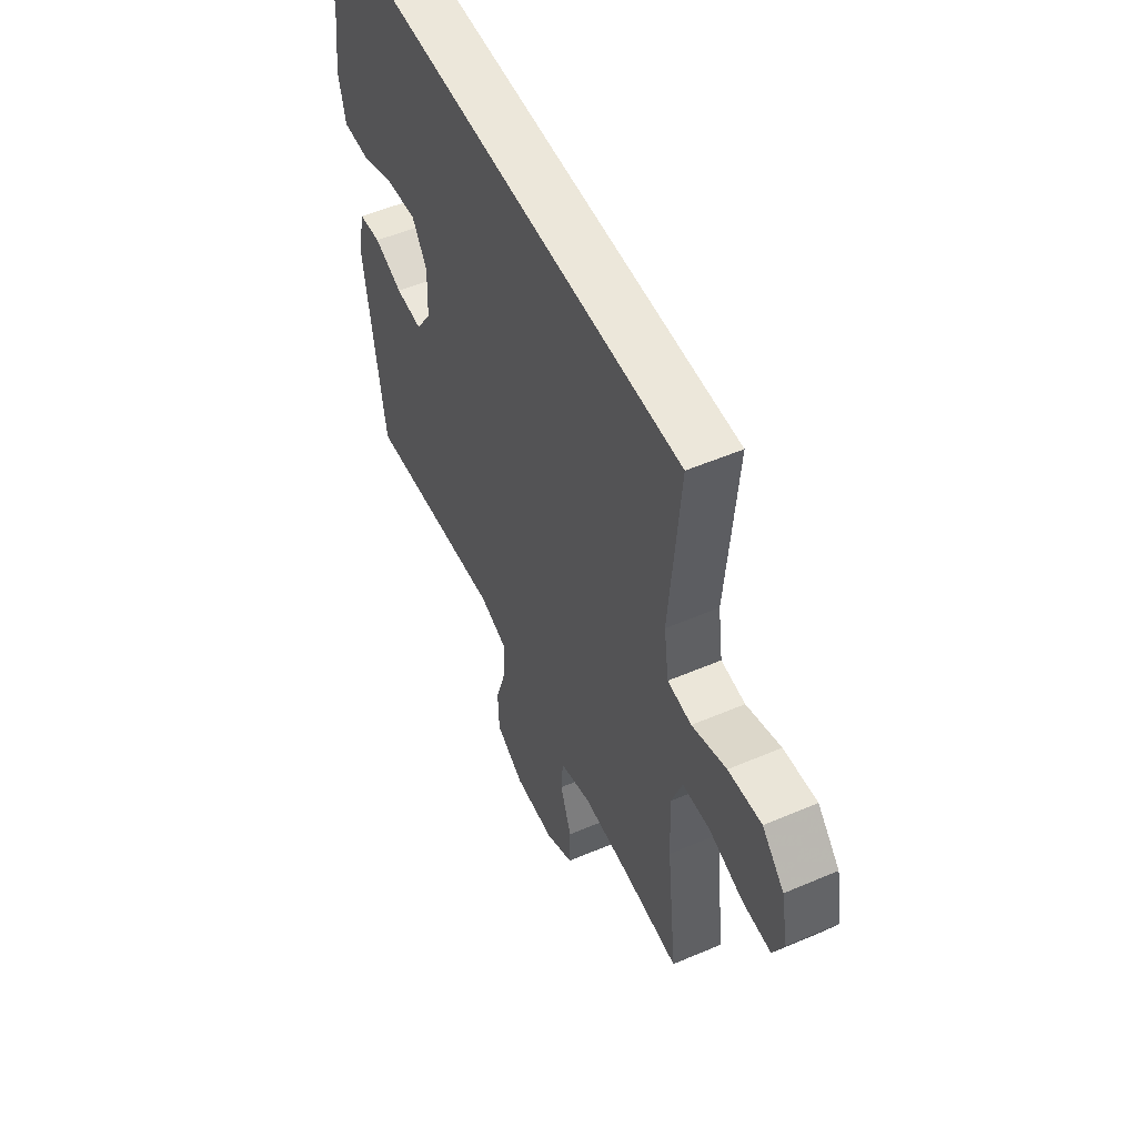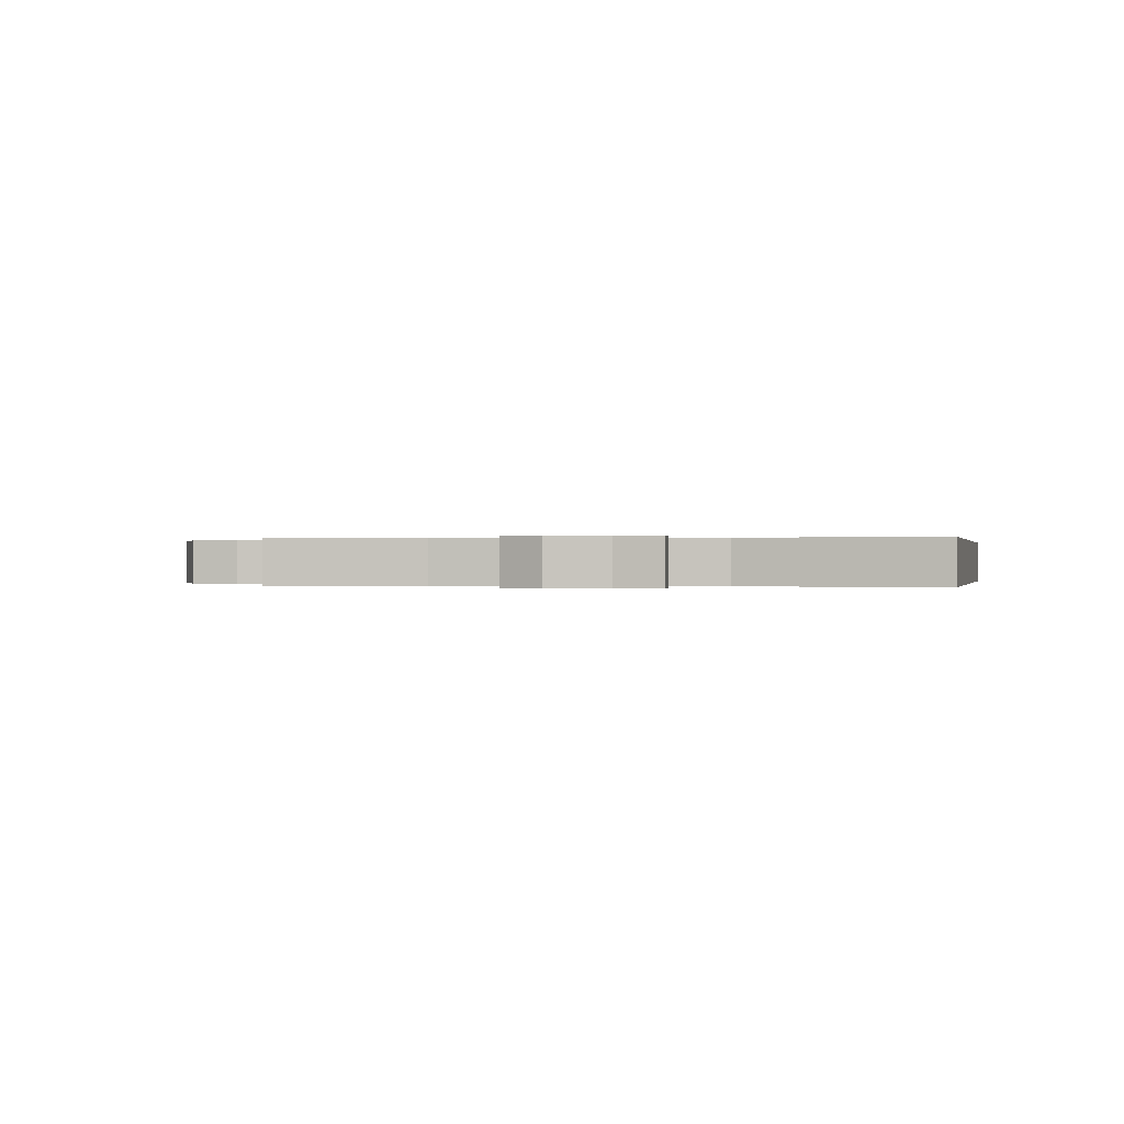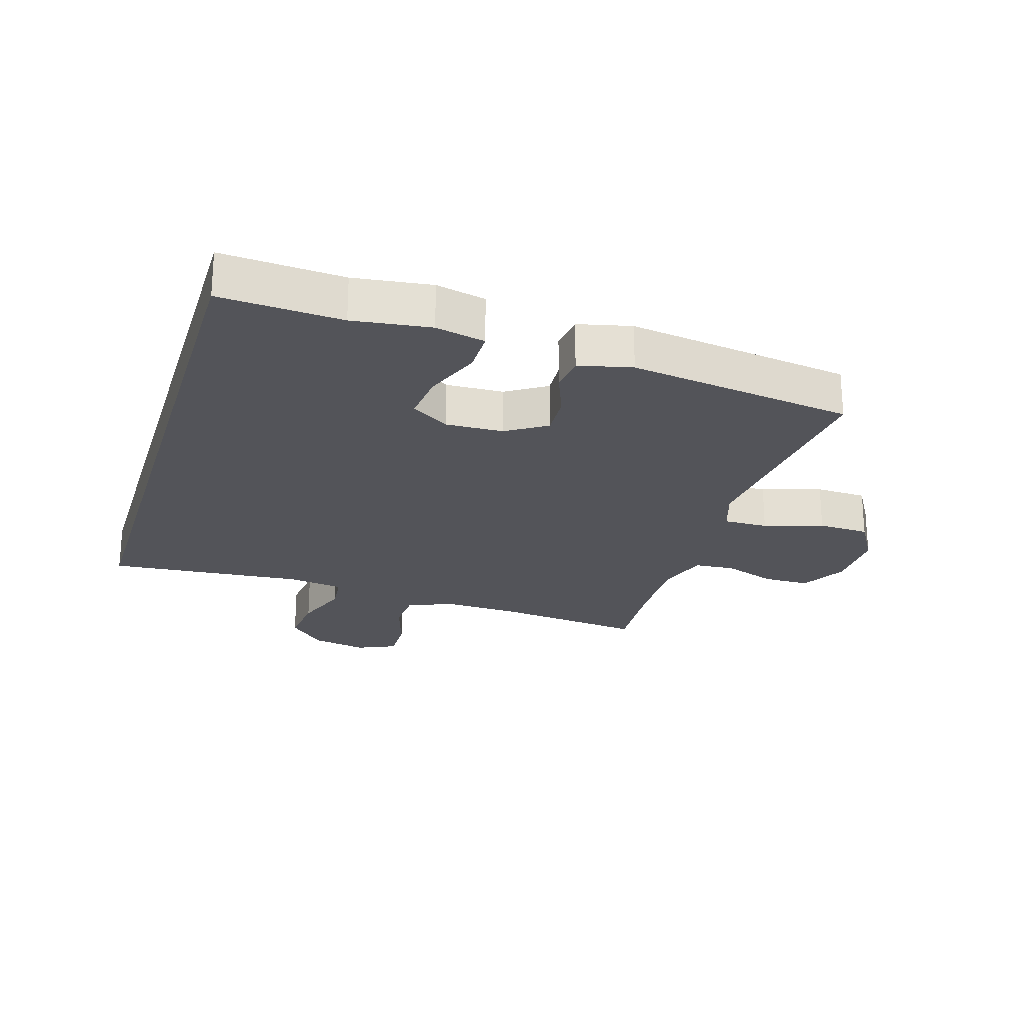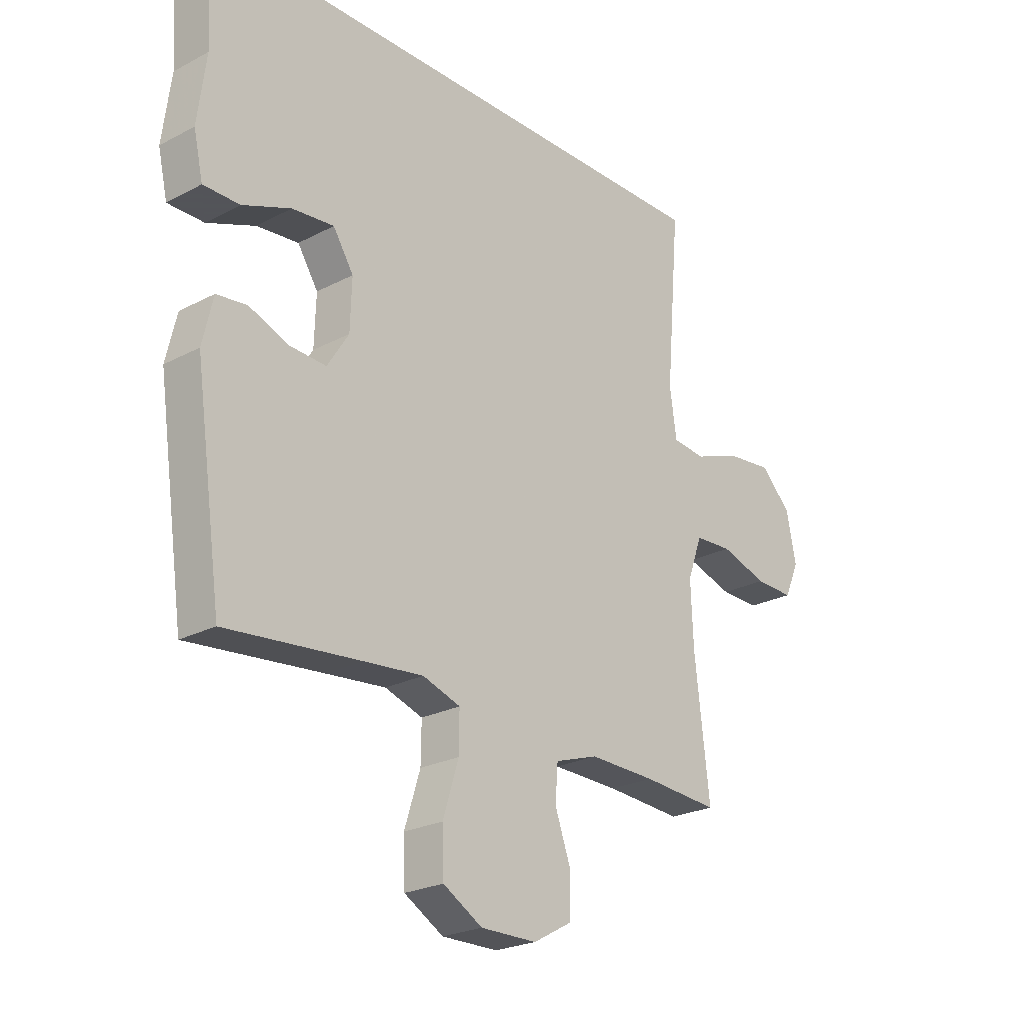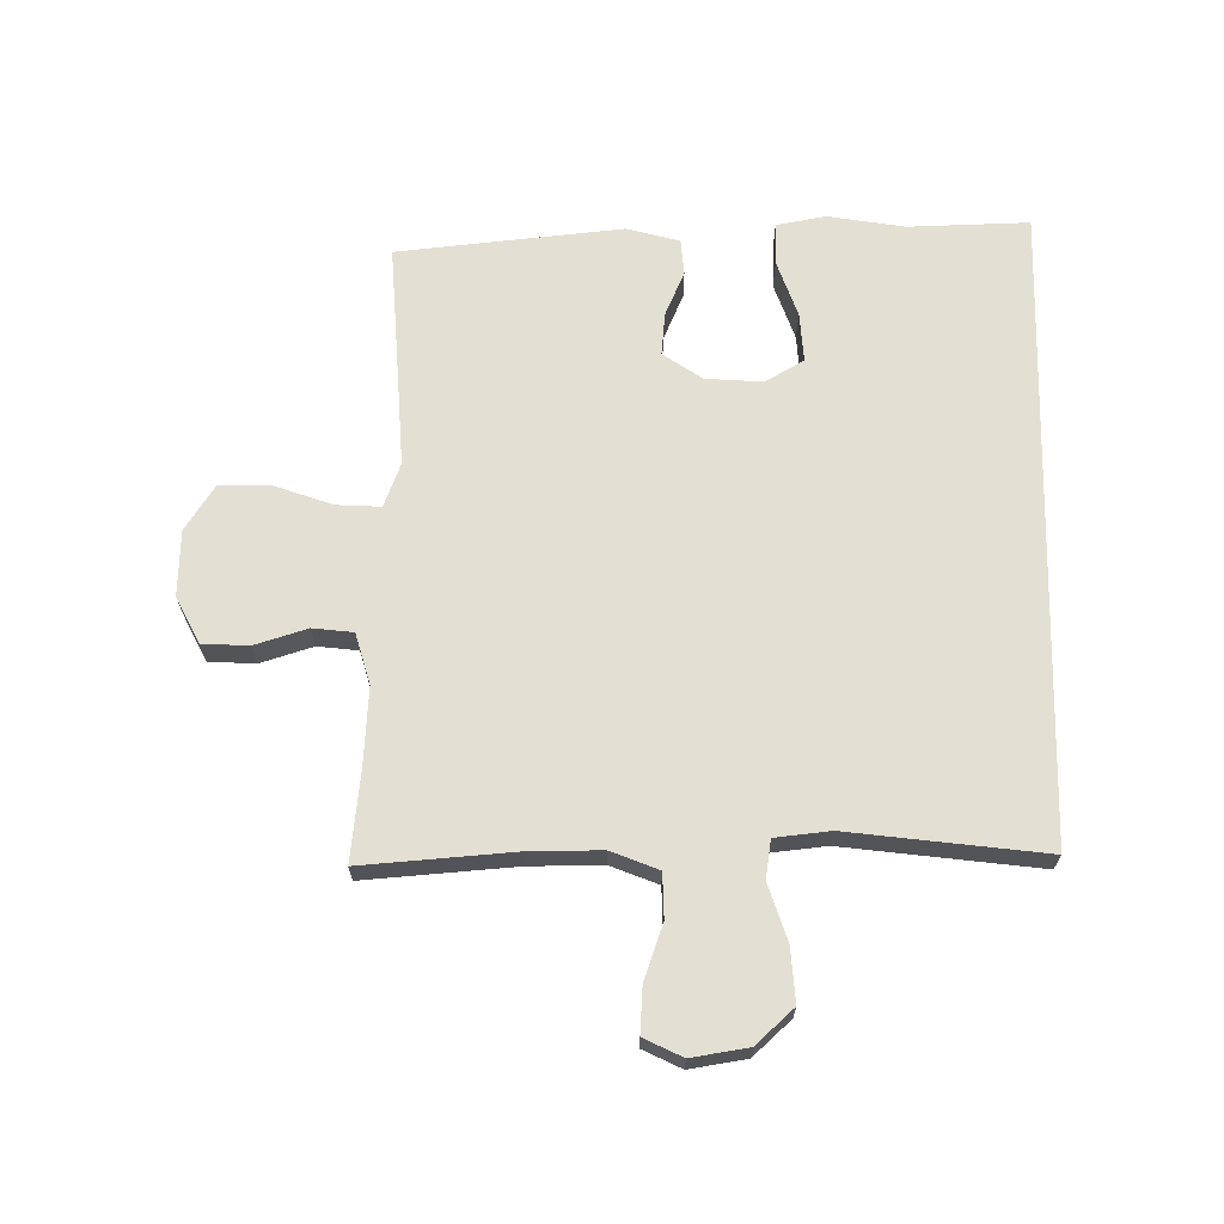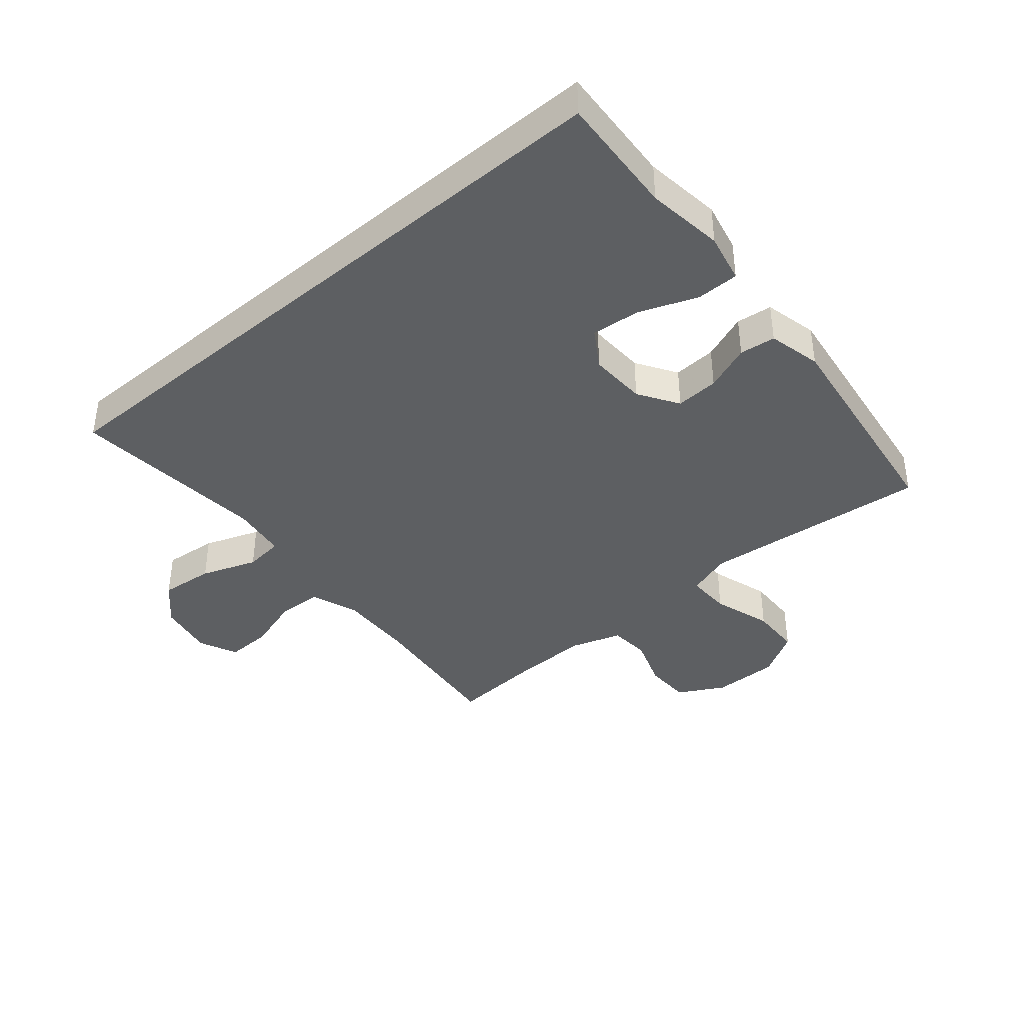
<metadata>
{"format":"obj","ext":"obj","renderer":"f3d","projection":"perspective","resolution":1024,"background":"white","views":[{"elev":53.3,"azim":-114.6,"up":"+Z"},{"elev":0.0,"azim":-77.8,"up":"+Y"},{"elev":-23.7,"azim":73.0,"up":"+Y"},{"elev":-23.9,"azim":131.3,"up":"+Z"},{"elev":66.8,"azim":-88.5,"up":"+Y"},{"elev":-39.7,"azim":40.4,"up":"+Y"}]}
</metadata>
<code>
v -0.457 0.07 0.5
v 0.58 0.07 0.5
v 0.567 0.07 0.304
v 0.583 0.07 0.179
v 0.565 0.07 0.099
v 0.496 0.07 0.099
v 0.404 0.07 0.135
v 0.324 0.07 0.143
v 0.285 0.07 0.082
v 0.288 0.07 -0.011
v 0.329 0.07 -0.076
v 0.399 0.07 -0.072
v 0.474 0.07 -0.043
v 0.532 0.07 -0.05
v 0.552 0.07 -0.136
v 0.5 0.07 -0.5
v 0.244 0.07 -0.474
v 0.131 0.07 -0.463
v 0.059 0.07 -0.487
v 0.06 0.07 -0.559
v 0.09 0.07 -0.655
v 0.087 0.07 -0.738
v 0.012 0.07 -0.782
v -0.095 0.07 -0.781
v -0.169 0.07 -0.74
v -0.17 0.07 -0.664
v -0.14 0.07 -0.58
v -0.145 0.07 -0.514
v -0.227 0.07 -0.487
v -0.354 0.07 -0.49
v -0.5 0.07 -0.5
v -0.472 0.07 -0.257
v -0.467 0.07 -0.138
v -0.495 0.07 -0.06
v -0.567 0.07 -0.056
v -0.657 0.07 -0.084
v -0.731 0.07 -0.086
v -0.759 0.07 -0.023
v -0.741 0.07 0.068
v -0.683 0.07 0.127
v -0.596 0.07 0.118
v -0.506 0.07 0.085
v -0.443 0.07 0.092
v -0.43 0.07 0.181
v -0.457 0 0.5
v 0.58 0 0.5
v 0.567 0 0.304
v 0.583 0 0.179
v 0.565 0 0.099
v 0.496 0 0.099
v 0.404 0 0.135
v 0.324 0 0.143
v 0.285 0 0.082
v 0.288 0 -0.011
v 0.329 0 -0.076
v 0.399 0 -0.072
v 0.474 0 -0.043
v 0.532 0 -0.05
v 0.552 0 -0.136
v 0.5 0 -0.5
v 0.244 0 -0.474
v 0.131 0 -0.463
v 0.059 0 -0.487
v 0.06 0 -0.559
v 0.09 0 -0.655
v 0.087 0 -0.738
v 0.012 0 -0.782
v -0.095 0 -0.781
v -0.169 0 -0.74
v -0.17 0 -0.664
v -0.14 0 -0.58
v -0.145 0 -0.514
v -0.227 0 -0.487
v -0.354 0 -0.49
v -0.5 0 -0.5
v -0.472 0 -0.257
v -0.467 0 -0.138
v -0.495 0 -0.06
v -0.567 0 -0.056
v -0.657 0 -0.084
v -0.731 0 -0.086
v -0.759 0 -0.023
v -0.741 0 0.068
v -0.683 0 0.127
v -0.596 0 0.118
v -0.506 0 0.085
v -0.443 0 0.092
v -0.43 0 0.181
f 39 40 41 42
f 37 38 39 42
f 35 36 37 42
f 34 35 42 43
f 33 34 43
f 32 33 43 44
f 30 31 32
f 29 30 32 44
f 24 25 26 27
f 24 27 28
f 23 24 28
f 20 21 22 23
f 19 20 23 28
f 18 19 28 29
f 14 15 16 17
f 12 13 14 17
f 11 12 17 18
f 10 11 18 29
f 4 5 6 7
f 3 4 7 8
f 2 3 8
f 1 2 8
f 44 1 8 9
f 9 10 29 44
f 86 85 84 83
f 86 83 82 81
f 86 81 80 79
f 87 86 79 78
f 87 78 77
f 88 87 77 76
f 76 75 74
f 88 76 74 73
f 71 70 69 68
f 72 71 68
f 72 68 67
f 67 66 65 64
f 72 67 64 63
f 73 72 63 62
f 61 60 59 58
f 61 58 57 56
f 62 61 56 55
f 73 62 55 54
f 51 50 49 48
f 52 51 48 47
f 52 47 46
f 52 46 45
f 53 52 45 88
f 88 73 54 53
f 1 45 46 2
f 2 46 47 3
f 3 47 48 4
f 4 48 49 5
f 5 49 50 6
f 6 50 51 7
f 7 51 52 8
f 8 52 53 9
f 9 53 54 10
f 10 54 55 11
f 11 55 56 12
f 12 56 57 13
f 13 57 58 14
f 14 58 59 15
f 15 59 60 16
f 16 60 61 17
f 17 61 62 18
f 18 62 63 19
f 19 63 64 20
f 20 64 65 21
f 21 65 66 22
f 22 66 67 23
f 23 67 68 24
f 24 68 69 25
f 25 69 70 26
f 26 70 71 27
f 27 71 72 28
f 28 72 73 29
f 29 73 74 30
f 30 74 75 31
f 31 75 76 32
f 32 76 77 33
f 33 77 78 34
f 34 78 79 35
f 35 79 80 36
f 36 80 81 37
f 37 81 82 38
f 38 82 83 39
f 39 83 84 40
f 40 84 85 41
f 41 85 86 42
f 42 86 87 43
f 43 87 88 44
f 44 88 45 1

</code>
